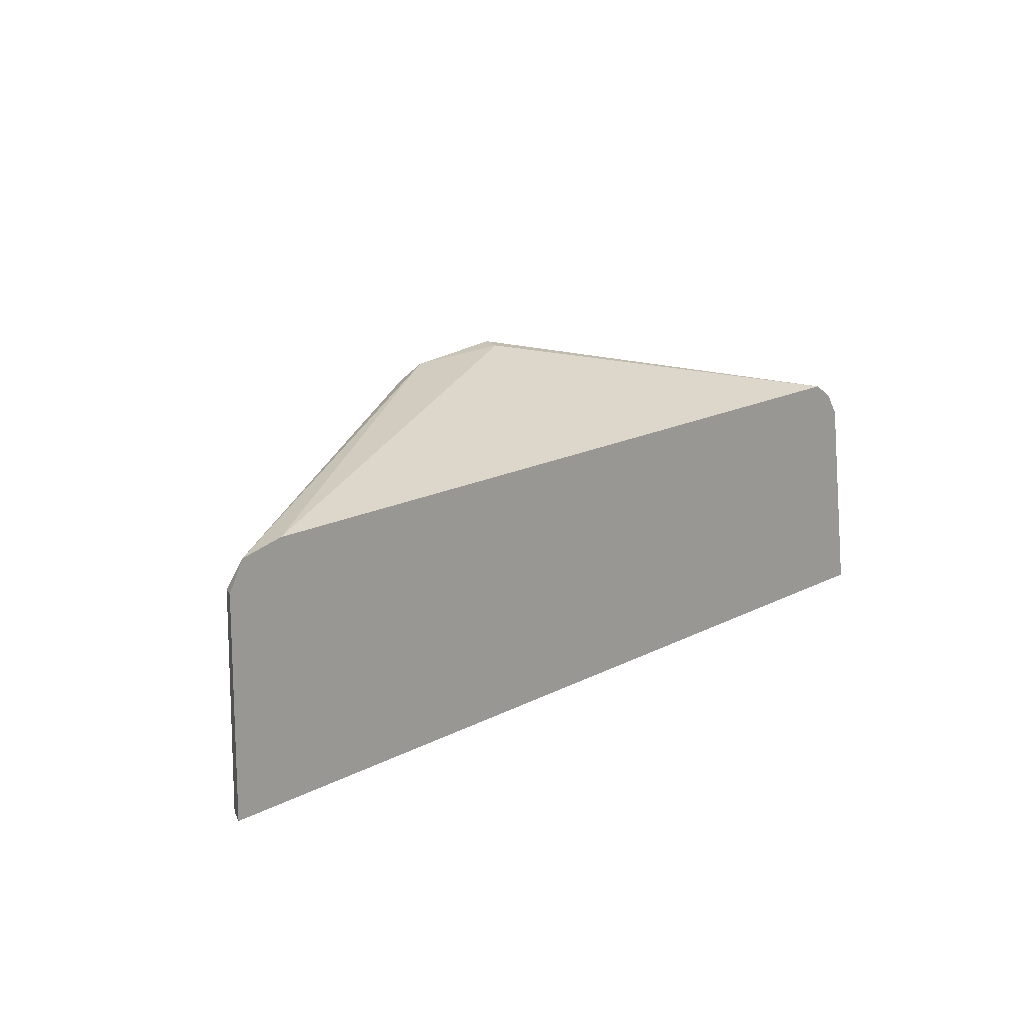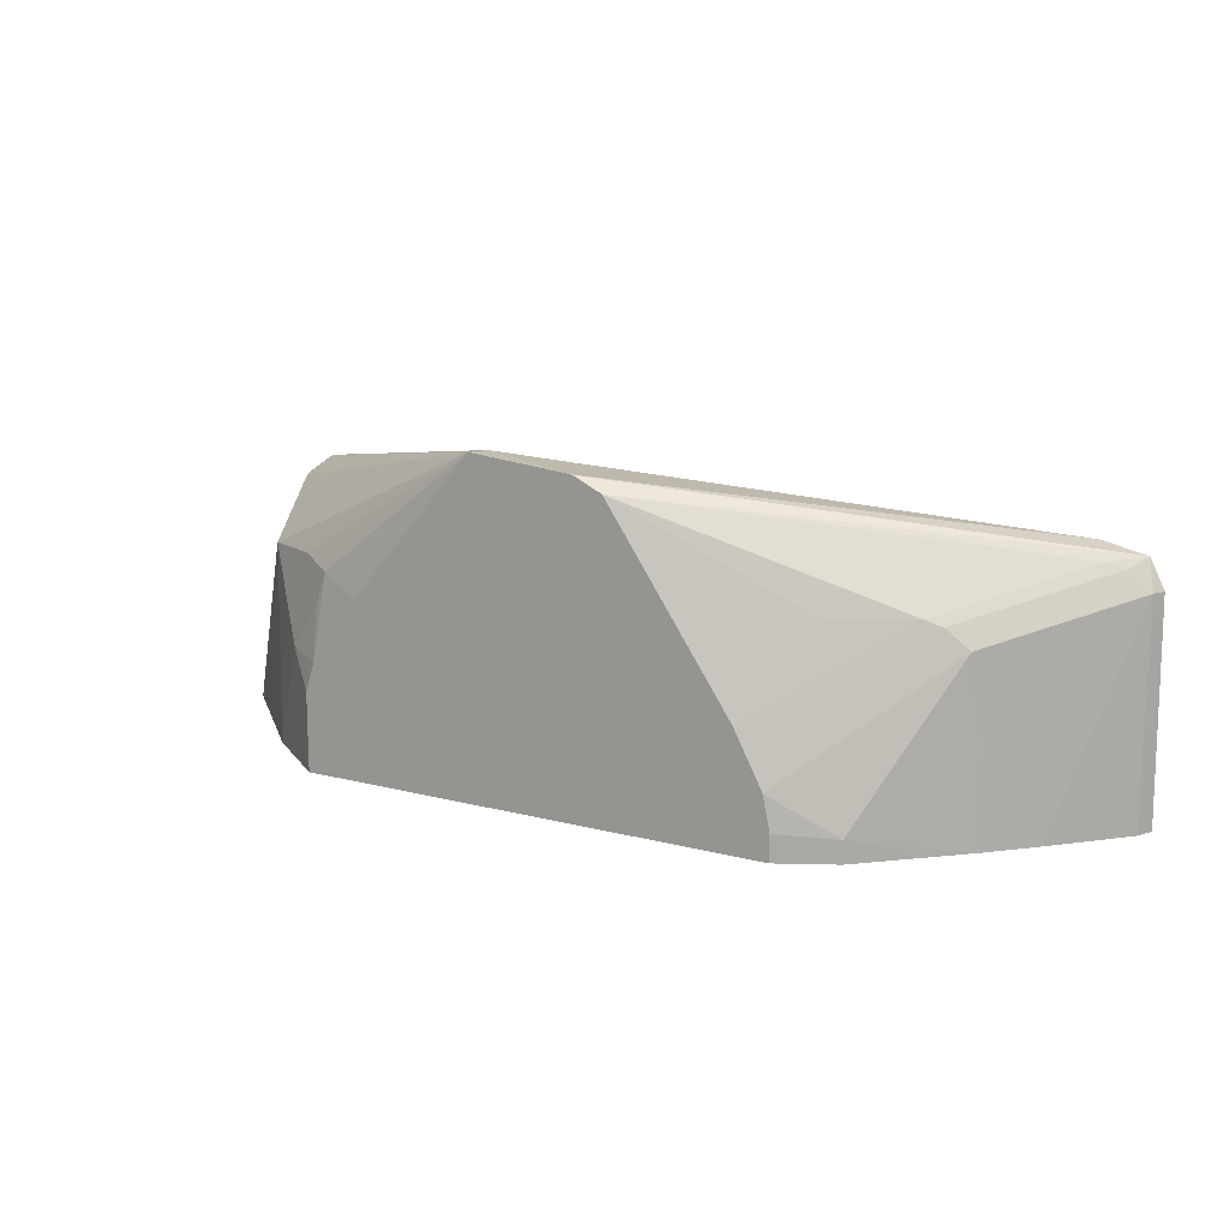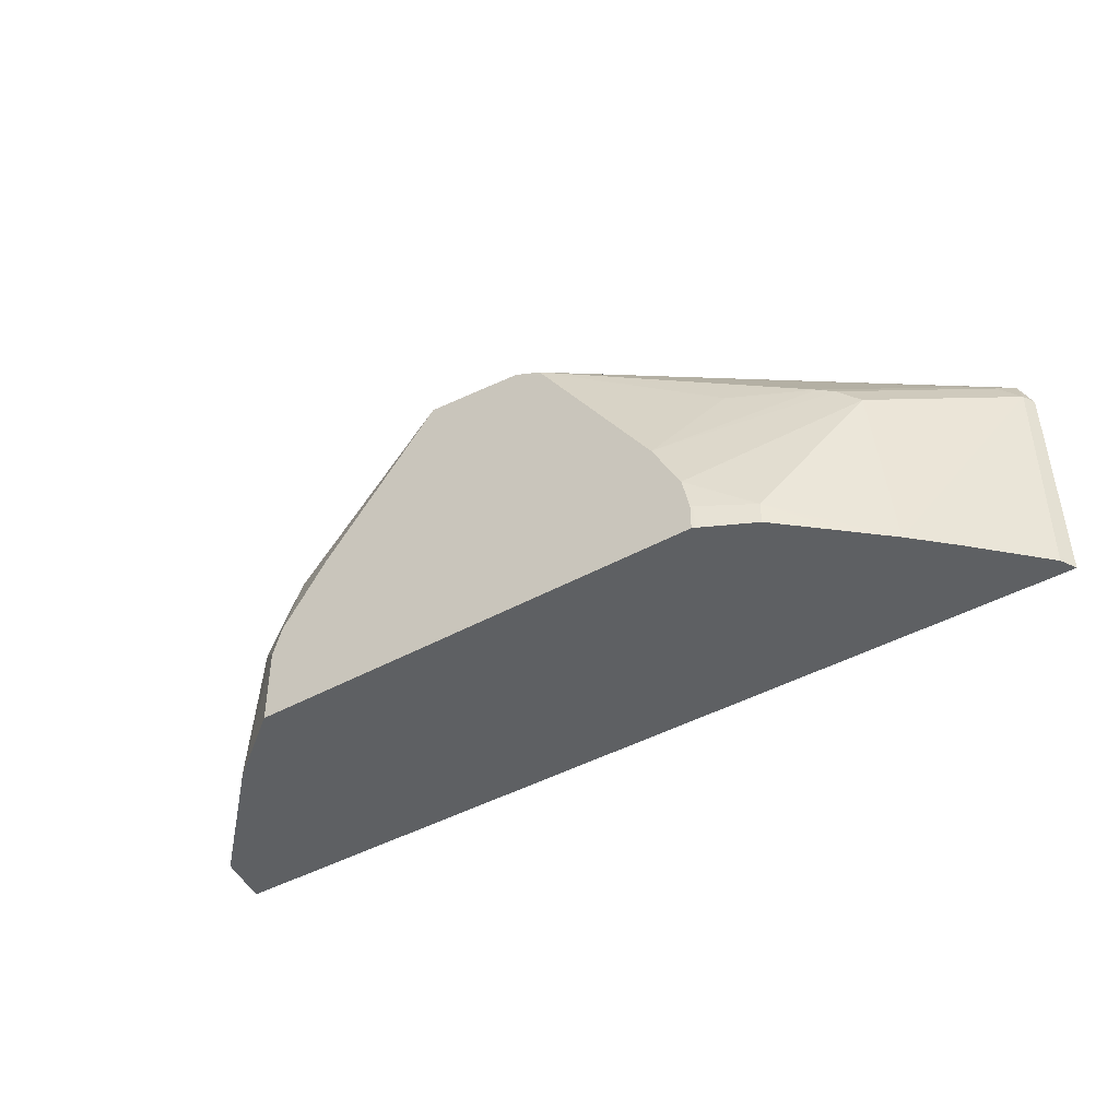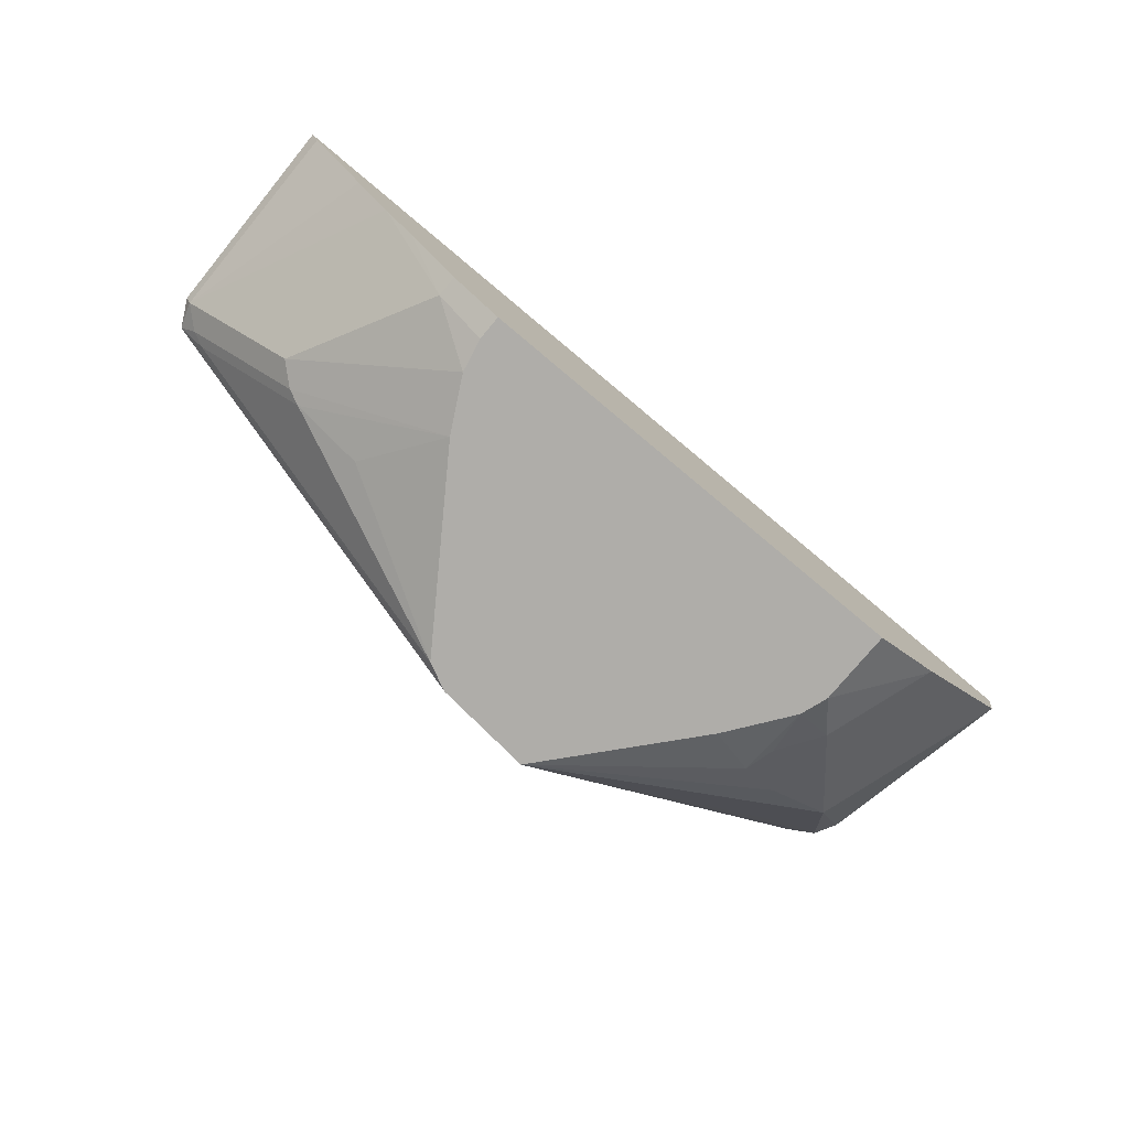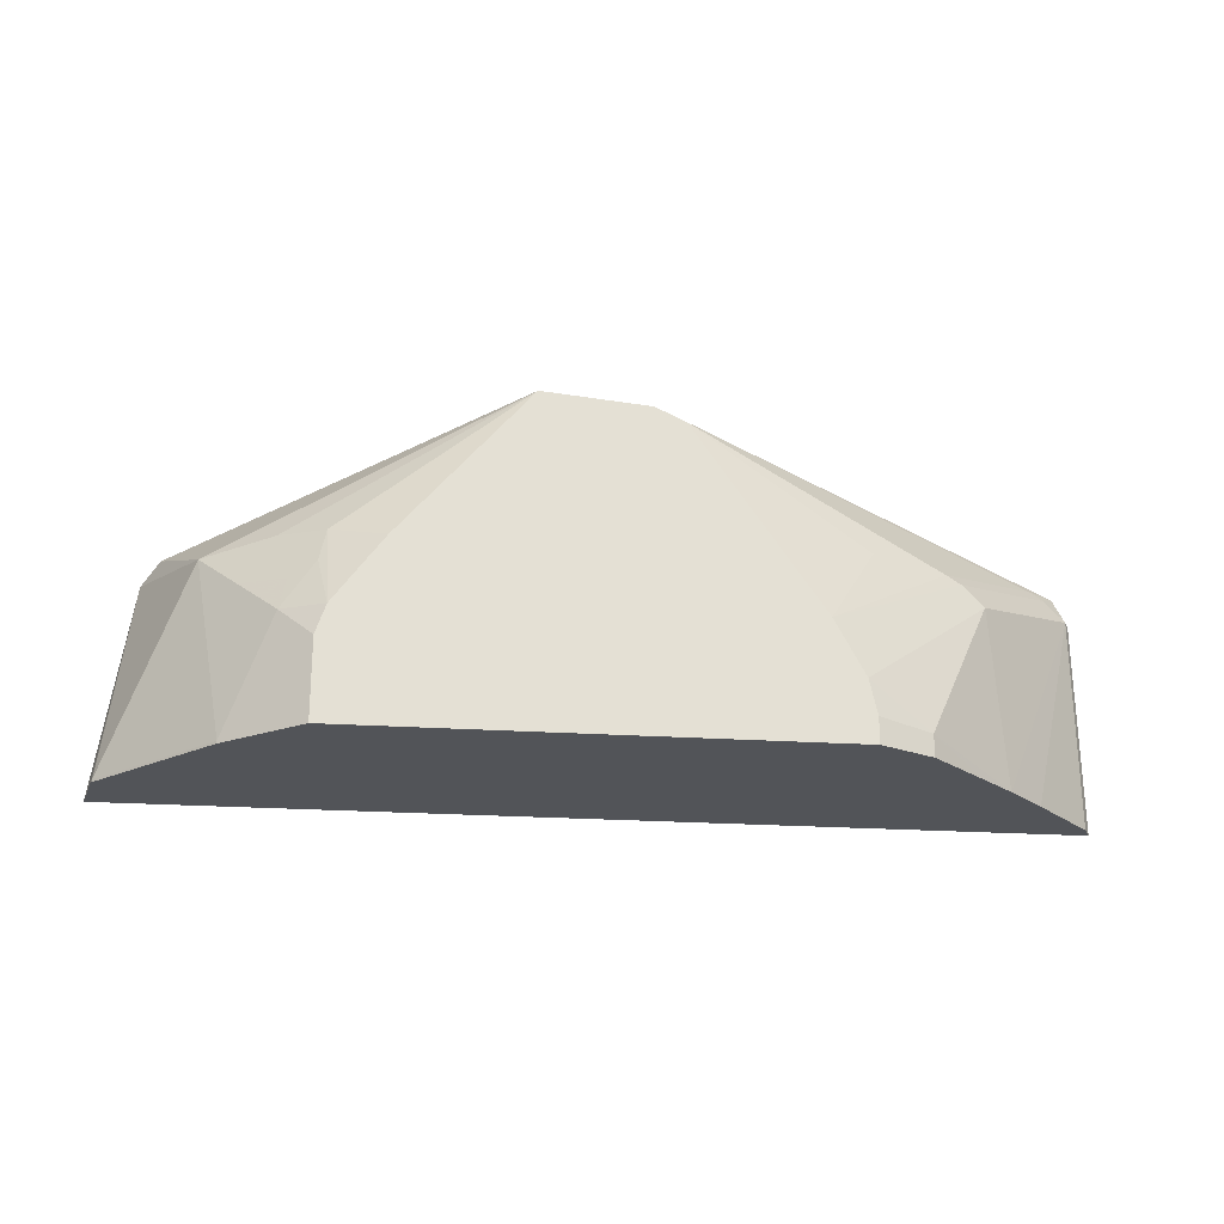
<metadata>
{"format":"obj","ext":"obj","renderer":"f3d","projection":"perspective","resolution":1024,"background":"white","views":[{"elev":17.1,"azim":-45.8,"up":"+Y"},{"elev":14.6,"azim":-150.4,"up":"+Y"},{"elev":-42.4,"azim":-146.2,"up":"+Y"},{"elev":-77.3,"azim":-39.9,"up":"+Z"},{"elev":-23.0,"azim":173.6,"up":"+Y"}]}
</metadata>
<code>
v -0.1671 0.2036 -0.5659
v -0.1658 0.3122 -0.5659
v -0.1626 0.3122 -0.5723
v -0.1628 0.2036 -0.5743
v 0.3091 0.2036 -0.5659
v -0.1585 0.3266 -0.5659
v -0.1114 0.2036 -0.6272
v -0.1309 0.2036 -0.6077
v -0.1584 0.3267 -0.5659
v -0.1512 0.3219 -0.5756
v -0.09266 0.3024 -0.6341
v -0.104 0.2926 -0.6308
v 0.303 0.2036 -0.5938
v 0.2926 0.3122 -0.5659
v -0.06502 0.2146 -0.6698
v -0.09322 0.2036 -0.6439
v -0.1366 0.3316 -0.5659
v 0.05855 0.3613 -0.6836
v 0.04428 0.3545 -0.6836
v 0.04372 0.3542 -0.6836
v -0.143 0.3252 -0.5788
v -0.0845 0.3056 -0.6373
v -0.01911 0.2619 -0.6836
v -0.03384 0.2341 -0.6836
v 0.3024 0.2036 -0.5951
v 0.3024 0.2049 -0.5951
v 0.2829 0.3219 -0.5756
v 0.2848 0.3239 -0.5659
v 0.2601 0.2992 -0.6308
v -0.06502 0.2036 -0.6698
v -0.03757 0.2168 -0.6836
v -0.03901 0.2146 -0.6829
v 0.2341 0.3317 -0.5659
v 0.1073 0.3658 -0.6731
v 0.111 0.3662 -0.6836
v -0.04549 0.3056 -0.6568
v 0.3012 0.2036 -0.5963
v 0.2439 0.2049 -0.6536
v 0.2732 0.3316 -0.5659
v 0.2634 0.3219 -0.5951
v 0.2406 0.2797 -0.6503
v 0.2243 0.3024 -0.6536
v -0.03901 0.2036 -0.6829
v -0.03757 0.2036 -0.6836
v 0.2536 0.3317 -0.5659
v 0.2731 0.3316 -0.5659
v 0.1748 0.2919 -0.6836
v 0.2016 0.2992 -0.6698
v 0.2439 0.2036 -0.6536
v 0.2045 0.2435 -0.6836
v 0.2211 0.2601 -0.6698
v 0.2179 0.2764 -0.6666
v 0.2045 0.2036 -0.6836
v 0.1996 0.2582 -0.6836
v 0.2049 0.2829 -0.6731
f 20 23 36
f 20 36 22
f 20 22 21
f 22 36 23
f 26 37 38
f 26 38 29
f 27 39 28
f 18 20 19
f 27 29 40
f 25 37 26
f 18 23 20
f 18 35 47
f 18 31 24
f 18 44 31
f 18 53 44
f 18 50 53
f 18 54 50
f 18 47 54
f 18 34 35
f 17 34 18
f 17 33 34
f 15 43 30
f 27 40 35
f 18 24 23
f 27 35 39
f 41 52 48
f 29 41 42
f 15 32 43
f 51 55 52
f 51 54 55
f 50 54 51
f 48 55 54
f 48 52 55
f 47 48 54
f 41 48 42
f 41 51 52
f 38 51 41
f 38 50 51
f 29 38 41
f 38 53 50
f 37 49 38
f 35 48 47
f 35 42 48
f 35 46 39
f 34 46 35
f 34 45 46
f 33 45 34
f 31 43 32
f 31 44 43
f 29 35 40
f 29 42 35
f 38 49 53
f 15 31 32
f 10 21 22
f 15 30 16
f 1 6 2
f 1 9 6
f 1 17 9
f 1 33 17
f 1 45 33
f 1 46 45
f 1 39 46
f 1 28 39
f 1 14 28
f 1 5 14
f 1 13 5
f 1 25 13
f 1 37 25
f 1 49 37
f 1 53 49
f 1 44 53
f 1 43 44
f 1 16 30
f 1 7 16
f 1 8 7
f 1 4 8
f 1 3 4
f 1 2 3
f 2 6 3
f 3 7 8
f 1 30 43
f 3 6 9
f 3 8 4
f 14 29 27
f 14 26 29
f 14 27 28
f 13 25 26
f 12 24 15
f 11 24 12
f 11 23 24
f 11 22 23
f 10 22 11
f 15 24 31
f 13 26 14
f 9 20 21
f 9 21 10
f 3 10 11
f 3 11 12
f 5 13 14
f 7 12 15
f 3 12 7
f 7 15 16
f 9 17 18
f 9 18 19
f 9 19 20
f 3 9 10

</code>
